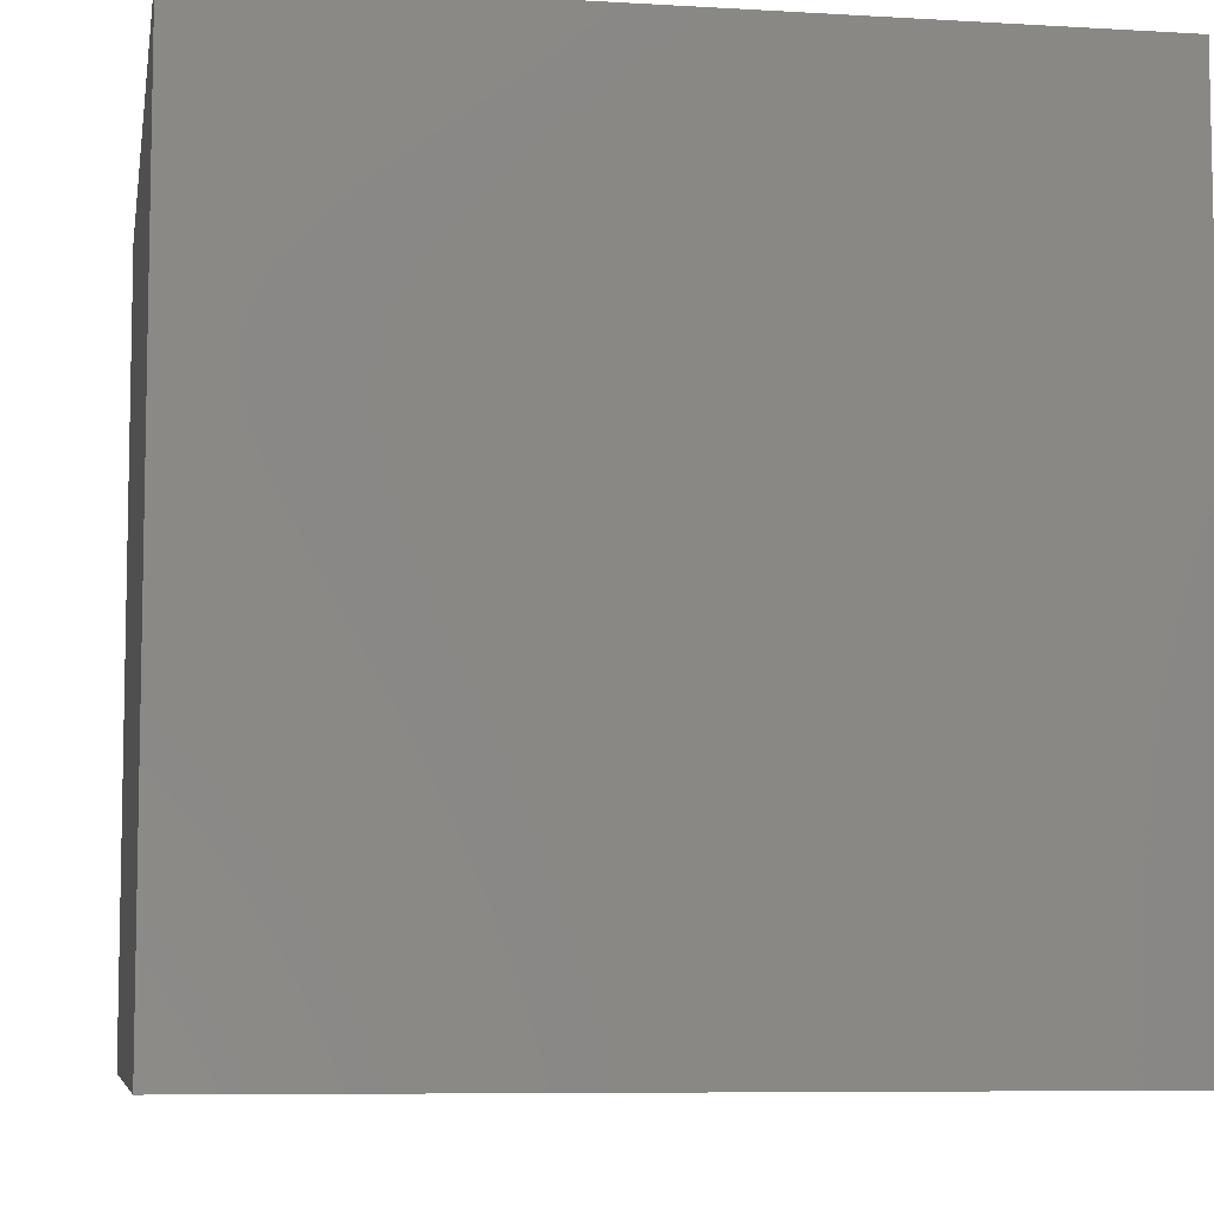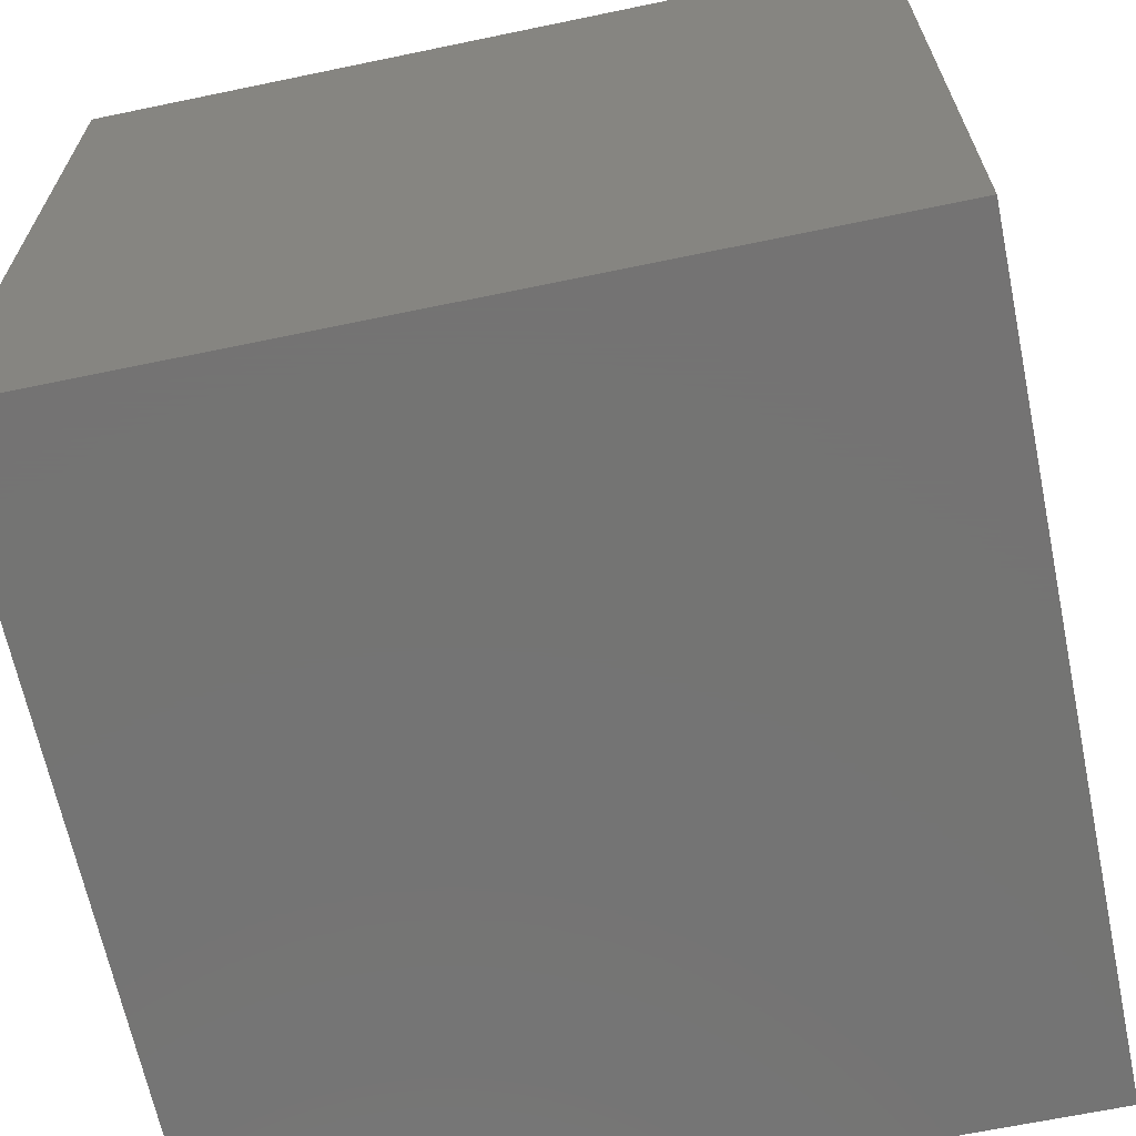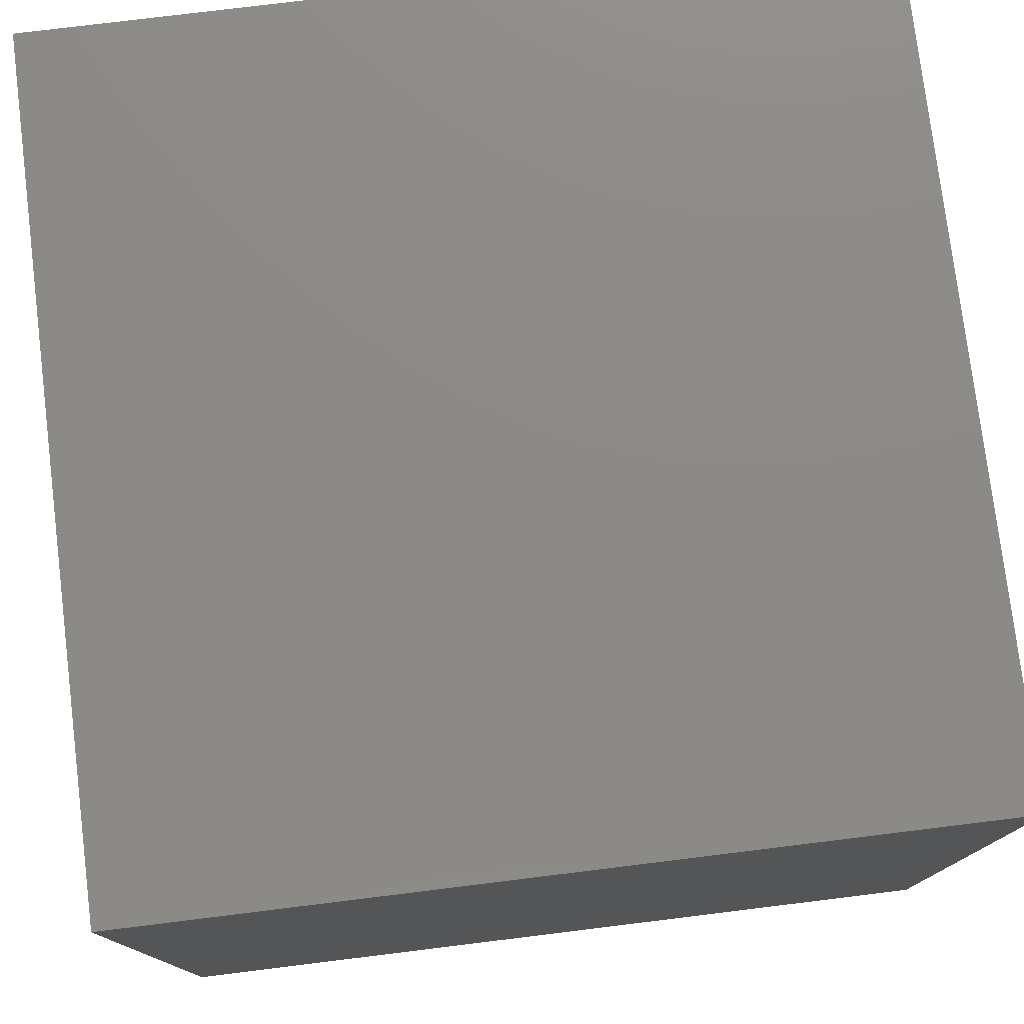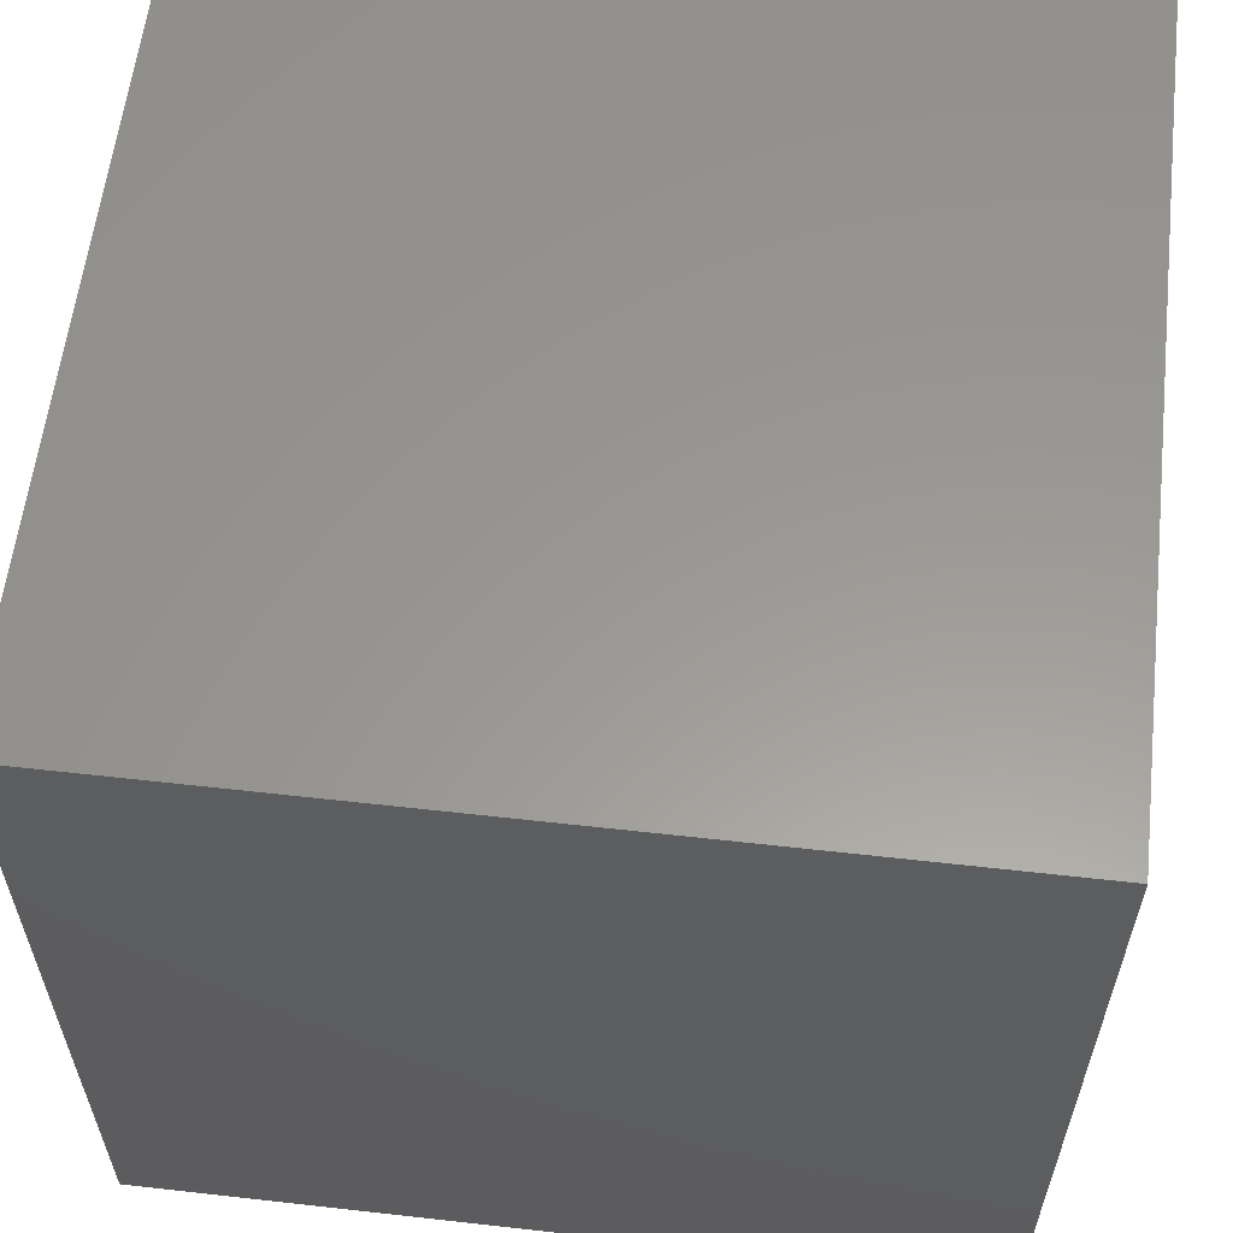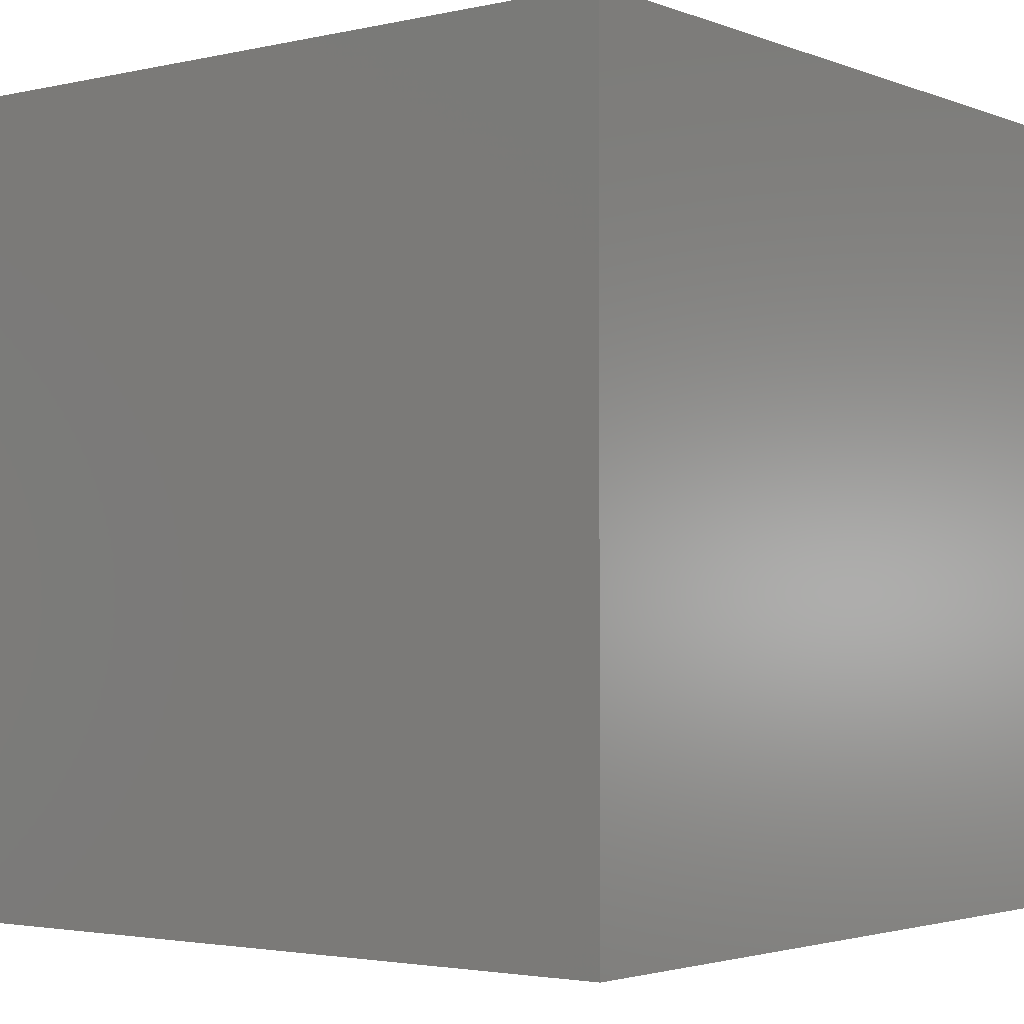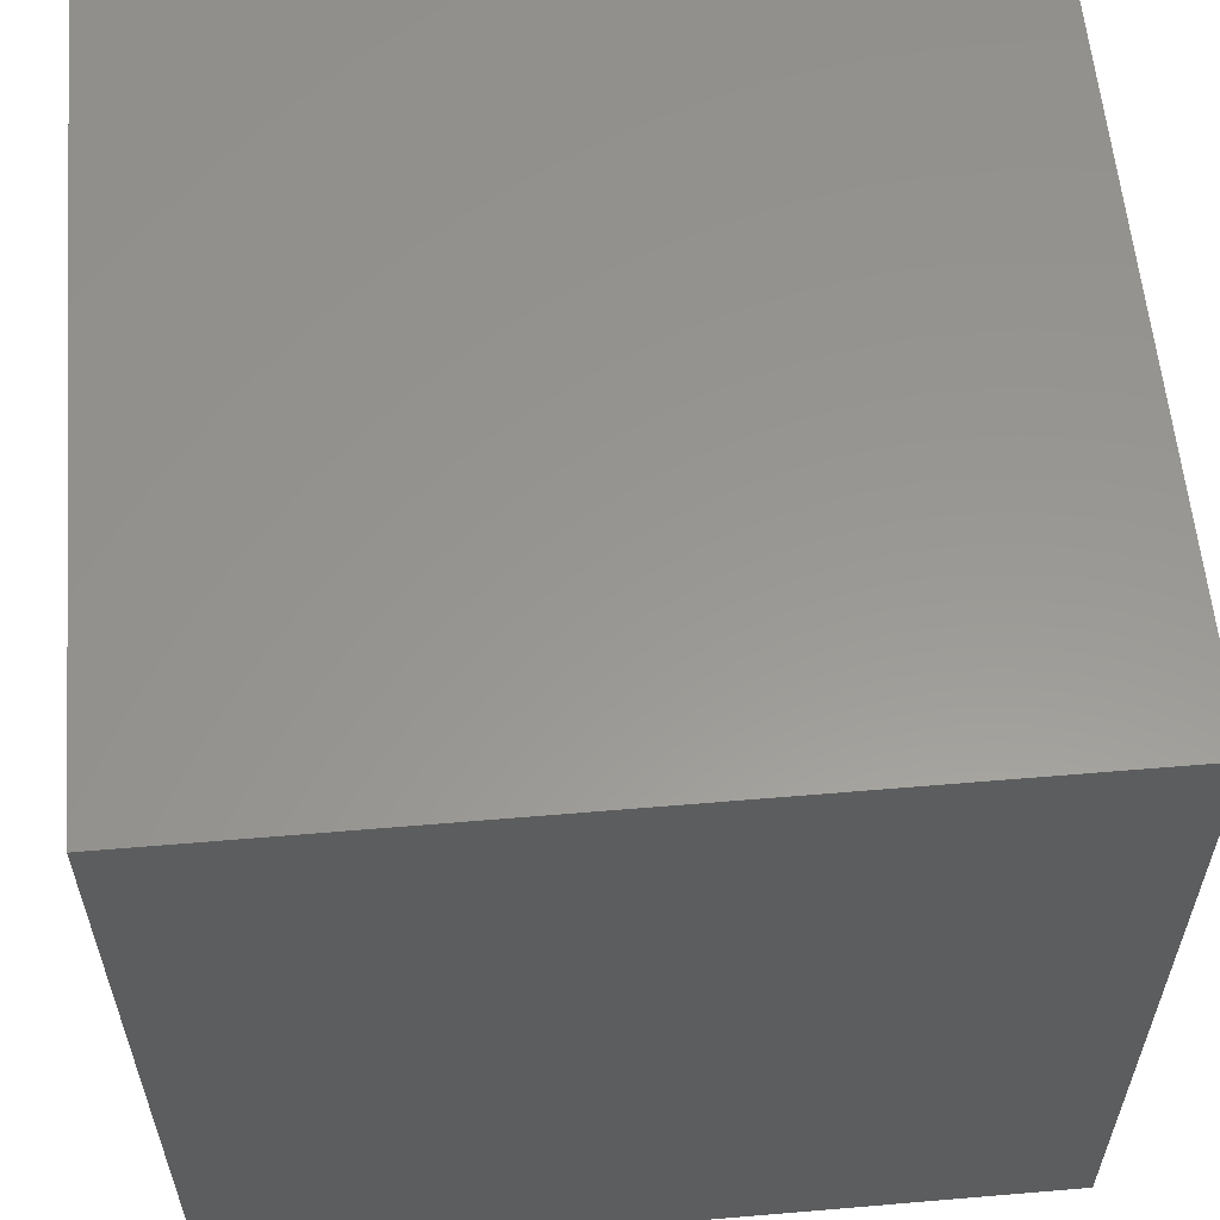
<metadata>
{"format":"stl","ext":"stl","renderer":"f3d","projection":"perspective","resolution":1024,"background":"white","views":[{"elev":-7.4,"azim":80.4,"up":"+Y"},{"elev":-66.0,"azim":11.8,"up":"+Y"},{"elev":77.4,"azim":-7.0,"up":"+Y"},{"elev":59.3,"azim":-173.4,"up":"+Y"},{"elev":-2.7,"azim":37.9,"up":"+Z"},{"elev":58.7,"azim":-5.0,"up":"+Y"}]}
</metadata>
<code>
# stl→obj: 8 verts, 12 faces
v -1 1 -7
v -2 1 -7
v -1 0 -7
v -2 0 -7
v -1 0 -8
v -2 0 -8
v -1 1 -8
v -2 1 -8
f 1 2 3
f 3 2 4
f 5 6 7
f 7 6 8
f 4 6 3
f 3 6 5
f 2 8 4
f 4 8 6
f 1 7 2
f 2 7 8
f 3 5 1
f 1 5 7

</code>
